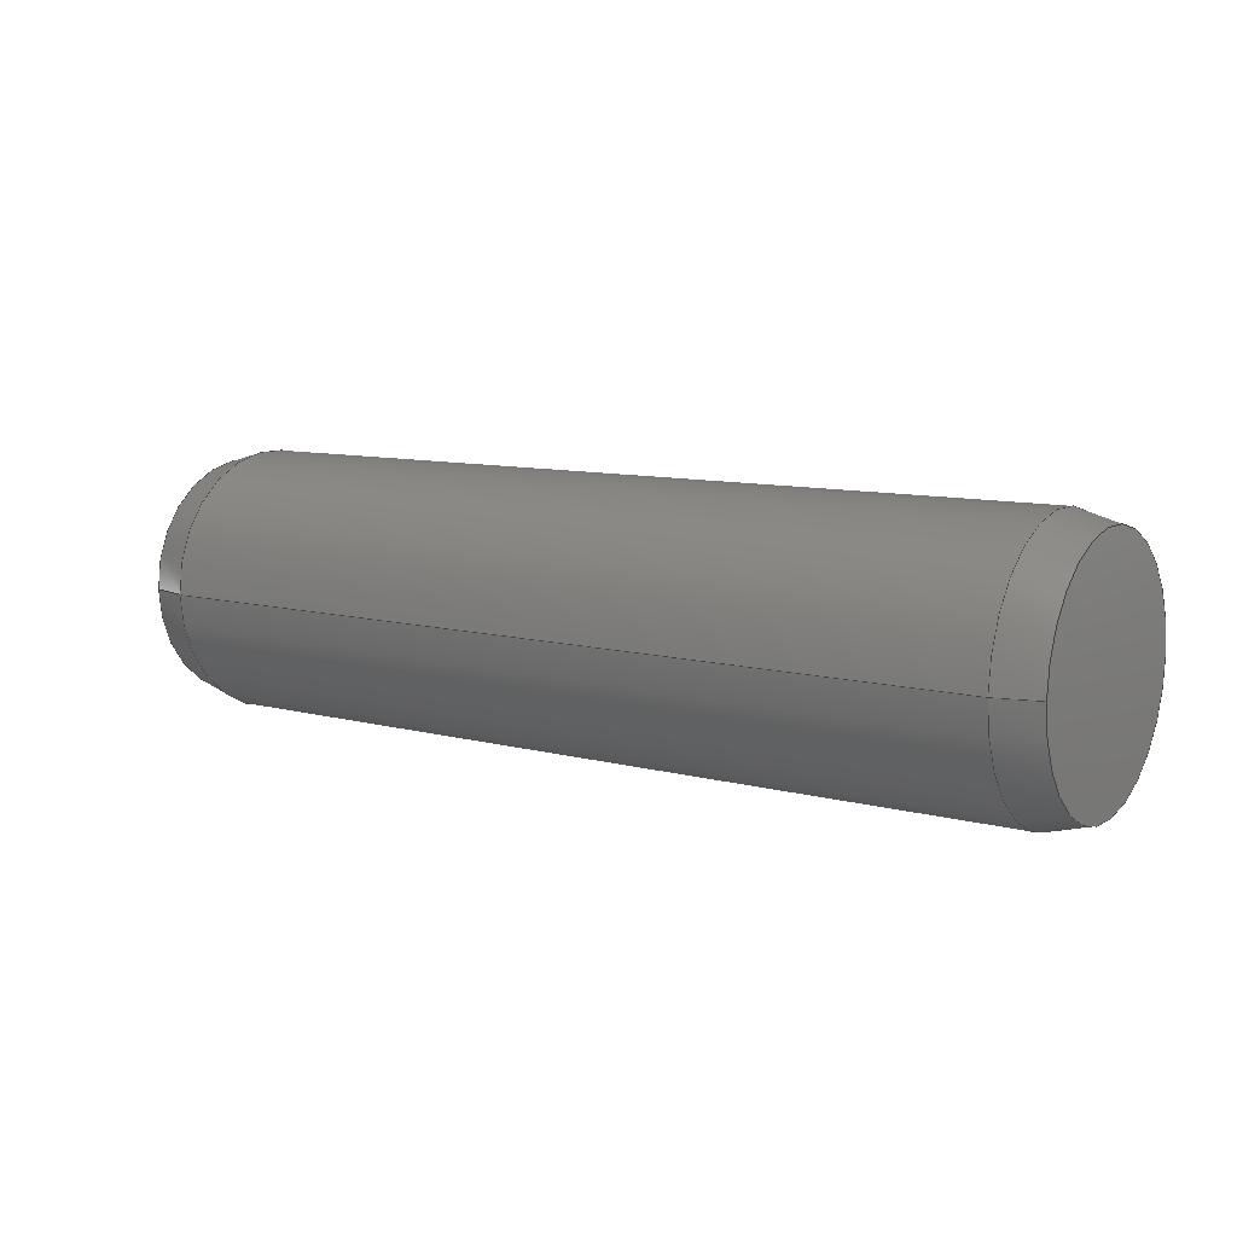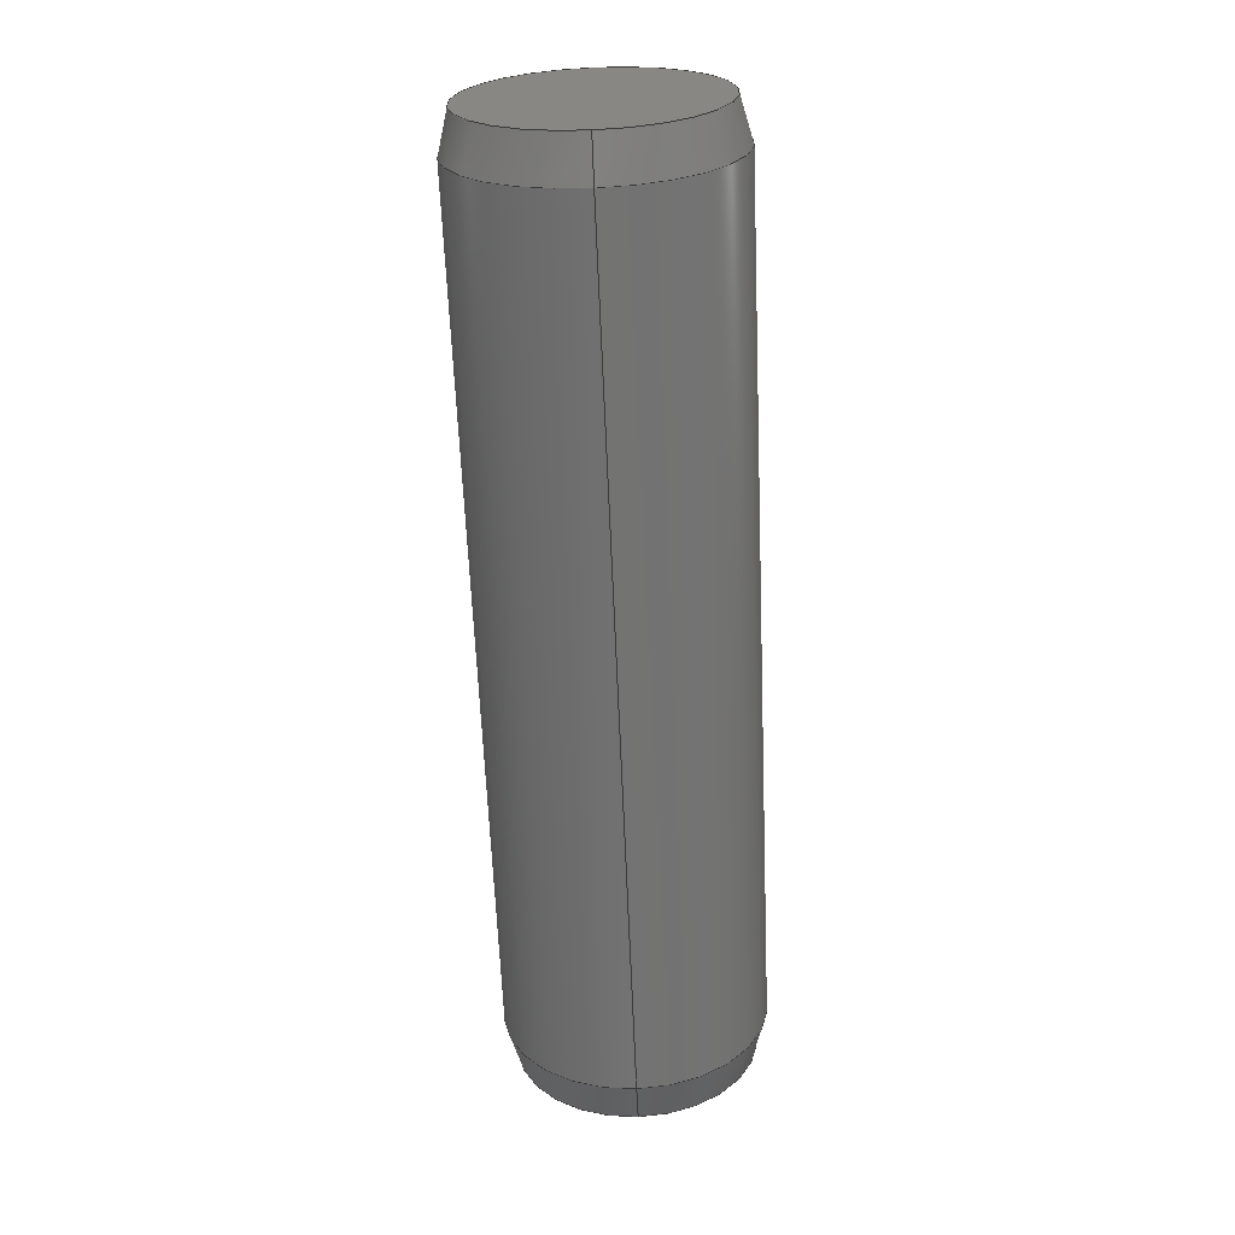
<metadata>
{"format":"step","ext":"step","renderer":"f3d","projection":"perspective","resolution":1024,"background":"white","views":[{"elev":9.6,"azim":-145.0,"up":"+Y"},{"elev":-64.5,"azim":-87.6,"up":"+Z"}]}
</metadata>
<code>
ISO-10303-21;
DATA;
#1 = EDGE_LOOP ( 'NONE', ( #200, #149, #83, #21 ) ) ;
#2 = VECTOR ( 'NONE', #114, 1000 ) ;
#3 = AXIS2_PLACEMENT_3D ( 'NONE', #239, #197, #218 ) ;
#4 = DIRECTION ( 'NONE',  ( 1, 0, 0 ) ) ;
#5 = AXIS2_PLACEMENT_3D ( 'NONE', #271, #253, #189 ) ;
#6 = DESIGN_CONTEXT ( 'detailed design', #166, 'design' ) ;
#7 = AXIS2_PLACEMENT_3D ( 'NONE', #129, #228, #88 ) ;
#8 = CC_DESIGN_PERSON_AND_ORGANIZATION_ASSIGNMENT ( #25, #169, ( #74 ) ) ;
#9 = LINE ( 'NONE', #179, #196 ) ;
#10 = APPROVAL_PERSON_ORGANIZATION ( #264, #48, #128 ) ;
#11 = EDGE_LOOP ( 'NONE', ( #164, #168, #136, #94 ) ) ;
#12 = AXIS2_PLACEMENT_3D ( 'NONE', #233, #69, #236 ) ;
#13 = DIRECTION ( 'NONE',  ( 0, 0, 1 ) ) ;
#14 = PERSON_AND_ORGANIZATION ( #161, #126 ) ;
#15 = LOCAL_TIME ( 7, 32, 45, #140 ) ;
#16 = CALENDAR_DATE ( 2019, 25, 3 ) ;
#17 = DATE_AND_TIME ( #16, #15 ) ;
#18 = PERSON_AND_ORGANIZATION_ROLE ( 'design_supplier' ) ;
#19 = DIRECTION ( 'NONE',  ( 1, 0, 0 ) ) ;
#20 = ADVANCED_FACE ( 'NONE', ( #80 ), #117, .T. ) ;
#21 = ORIENTED_EDGE ( 'NONE', *, *, #82, .F. ) ;
#22 = CARTESIAN_POINT ( 'NONE',  ( 4.1, 0, -1.25 ) ) ;
#23 = AXIS2_PLACEMENT_3D ( 'NONE', #195, #132, #99 ) ;
#24 = MANIFOLD_SOLID_BREP ( 'Extrude3', #142 ) ;
#25 = PERSON_AND_ORGANIZATION ( #161, #126 ) ;
#26 = DIRECTION ( 'NONE',  ( -1, 0, 0 ) ) ;
#27 = ADVANCED_FACE ( 'NONE', ( #138 ), #167, .T. ) ;
#28 = LINE ( 'NONE', #124, #110 ) ;
#29 = DATE_AND_TIME ( #190, #36 ) ;
#30 = AXIS2_PLACEMENT_3D ( 'NONE', #68, #148, #42 ) ;
#31 = APPROVAL_DATE_TIME ( #17, #60 ) ;
#32 = COORDINATED_UNIVERSAL_TIME_OFFSET ( 6, 0, .BEHIND. ) ;
#33 = PERSON_AND_ORGANIZATION ( #161, #126 ) ;
#34 = AXIS2_PLACEMENT_3D ( 'NONE', #171, #41, #212 ) ;
#35 = FACE_OUTER_BOUND ( 'NONE', #180, .T. ) ;
#36 = LOCAL_TIME ( 7, 32, 45, #32 ) ;
#37 = APPROVAL_ROLE ( '' ) ;
#38 = APPROVAL_PERSON_ORGANIZATION ( #14, #60, #87 ) ;
#39 = CC_DESIGN_DATE_AND_TIME_ASSIGNMENT ( #29, #90, ( #141 ) ) ;
#40 = ORIENTED_EDGE ( 'NONE', *, *, #235, .F. ) ;
#41 = DIRECTION ( 'NONE',  ( -1, 0, 0 ) ) ;
#42 = DIRECTION ( 'NONE',  ( 0, 0, -1 ) ) ;
#43 = EDGE_CURVE ( 'NONE', #64, #227, #9, .T. ) ;
#44 = PRODUCT_DEFINITION_SHAPE ( 'NONE', 'NONE',  #141 ) ;
#45 = CARTESIAN_POINT ( 'NONE',  ( -4.1, 1.531e-16, 1.25 ) ) ;
#46 = DIRECTION ( 'NONE',  ( -0.9659, -3.17e-17, 0.2588 ) ) ;
#47 = LOCAL_TIME ( 7, 32, 45, #162 ) ;
#48 = APPROVAL ( #122, 'UNSPECIFIED' ) ;
#49 = DATE_AND_TIME ( #215, #224 ) ;
#50 = DIRECTION ( 'NONE',  ( 0.9659, -3.17e-17, -0.2588 ) ) ;
#51 = CARTESIAN_POINT ( 'NONE',  ( -4.1, 0, 0 ) ) ;
#52 = ORIENTED_EDGE ( 'NONE', *, *, #238, .F. ) ;
#53 =( GEOMETRIC_REPRESENTATION_CONTEXT ( 3 ) GLOBAL_UNCERTAINTY_ASSIGNED_CONTEXT ( ( #198 ) ) GLOBAL_UNIT_ASSIGNED_CONTEXT ( ( #144, #269, #120 ) ) REPRESENTATION_CONTEXT ( 'NONE', 'WORKASPACE' ) );
#54 = AXIS2_PLACEMENT_3D ( 'NONE', #51, #256, #152 ) ;
#55 = CARTESIAN_POINT ( 'NONE',  ( -4.5, 0, 0 ) ) ;
#56 = CARTESIAN_POINT ( 'NONE',  ( -4.5, 0, 1.143 ) ) ;
#57 = EDGE_CURVE ( 'NONE', #63, #130, #255, .T. ) ;
#58 = AXIS2_PLACEMENT_3D ( 'NONE', #147, #13, #209 ) ;
#59 = AXIS2_PLACEMENT_3D ( 'NONE', #151, #108, #216 ) ;
#60 = APPROVAL ( #123, 'UNSPECIFIED' ) ;
#61 = ORIENTED_EDGE ( 'NONE', *, *, #226, .F. ) ;
#62 = ADVANCED_FACE ( 'NONE', ( #185 ), #146, .T. ) ;
#63 = VERTEX_POINT ( 'NONE', #177 ) ;
#64 = VERTEX_POINT ( 'NONE', #45 ) ;
#65 = EDGE_CURVE ( 'NONE', #71, #63, #229, .T. ) ;
#66 = VERTEX_POINT ( 'NONE', #217 ) ;
#67 = AXIS2_PLACEMENT_3D ( 'NONE', #111, #175, #97 ) ;
#68 = CARTESIAN_POINT ( 'NONE',  ( 4.5, 0, 0 ) ) ;
#69 = DIRECTION ( 'NONE',  ( -1, -0, -0 ) ) ;
#70 = PERSON_AND_ORGANIZATION_ROLE ( 'creator' ) ;
#71 = VERTEX_POINT ( 'NONE', #56 ) ;
#72 = AXIS2_PLACEMENT_3D ( 'NONE', #242, #193, #107 ) ;
#73 = CARTESIAN_POINT ( 'NONE',  ( -4.1, 0, 0 ) ) ;
#74 = PRODUCT ( '91585A353', '91585A353', '', ( #231 ) ) ;
#75 = DIRECTION ( 'NONE',  ( 1, 0, 0 ) ) ;
#76 = EDGE_CURVE ( 'NONE', #159, #227, #181, .T. ) ;
#77 = PRODUCT_DEFINITION_FORMATION_WITH_SPECIFIED_SOURCE ( 'ANY', '', #74, .NOT_KNOWN. ) ;
#78 = PLANE ( 'NONE',  #207 ) ;
#79 = CARTESIAN_POINT ( 'NONE',  ( 4.1, 0, 0 ) ) ;
#80 = FACE_OUTER_BOUND ( 'NONE', #172, .T. ) ;
#81 = ORIENTED_EDGE ( 'NONE', *, *, #272, .T. ) ;
#82 = EDGE_CURVE ( 'NONE', #66, #159, #240, .T. ) ;
#83 = ORIENTED_EDGE ( 'NONE', *, *, #102, .T. ) ;
#84 = CIRCLE ( 'NONE', #7, 1.143 ) ;
#85 = CC_DESIGN_PERSON_AND_ORGANIZATION_ASSIGNMENT ( #155, #250, ( #77 ) ) ;
#86 = COORDINATED_UNIVERSAL_TIME_OFFSET ( 6, 0, .BEHIND. ) ;
#87 = APPROVAL_ROLE ( '' ) ;
#88 = DIRECTION ( 'NONE',  ( 0, 0, -1 ) ) ;
#89 = CARTESIAN_POINT ( 'NONE',  ( 4.1, 1.531e-16, 1.25 ) ) ;
#90 = DATE_TIME_ROLE ( 'creation_date' ) ;
#91 = SECURITY_CLASSIFICATION_LEVEL ( 'unclassified' ) ;
#92 = ADVANCED_FACE ( 'NONE', ( #93 ), #244, .T. ) ;
#93 = FACE_OUTER_BOUND ( 'NONE', #133, .T. ) ;
#94 = ORIENTED_EDGE ( 'NONE', *, *, #102, .F. ) ;
#95 = CC_DESIGN_APPROVAL ( #257, ( #273 ) ) ;
#96 = DIRECTION ( 'NONE',  ( 0, 0, -1 ) ) ;
#97 = DIRECTION ( 'NONE',  ( 0, 0, -1 ) ) ;
#98 = ORIENTED_EDGE ( 'NONE', *, *, #76, .F. ) ;
#99 = DIRECTION ( 'NONE',  ( 0, 0, -1 ) ) ;
#100 = EDGE_CURVE ( 'NONE', #130, #64, #241, .T. ) ;
#101 = APPROVAL_DATE_TIME ( #49, #48 ) ;
#102 = EDGE_CURVE ( 'NONE', #227, #159, #223, .T. ) ;
#103 = CC_DESIGN_APPROVAL ( #48, ( #77 ) ) ;
#104 = APPLICATION_PROTOCOL_DEFINITION ( 'international standard', 'config_control_design', 1994, #166 ) ;
#105 = APPROVAL_STATUS ( 'not_yet_approved' ) ;
#106 = VECTOR ( 'NONE', #46, 1000 ) ;
#107 = DIRECTION ( 'NONE',  ( 0, 0, 1 ) ) ;
#108 = DIRECTION ( 'NONE',  ( -1, -0, -0 ) ) ;
#109 = CONICAL_SURFACE ( 'NONE', #221, 1.25, 0.2618 ) ;
#110 = VECTOR ( 'NONE', #19, 1000 ) ;
#111 = CARTESIAN_POINT ( 'NONE',  ( 4.1, 0, 0 ) ) ;
#112 = CC_DESIGN_PERSON_AND_ORGANIZATION_ASSIGNMENT ( #204, #18, ( #77 ) ) ;
#113 = CALENDAR_DATE ( 2019, 25, 3 ) ;
#114 = DIRECTION ( 'NONE',  ( -0.9659, 0, -0.2588 ) ) ;
#115 = AXIS2_PLACEMENT_3D ( 'NONE', #79, #4, #96 ) ;
#116 = ADVANCED_FACE ( 'NONE', ( #183 ), #78, .T. ) ;
#117 = CONICAL_SURFACE ( 'NONE', #59, 1.25, 0.2618 ) ;
#118 = ORIENTED_EDGE ( 'NONE', *, *, #100, .T. ) ;
#119 = CONICAL_SURFACE ( 'NONE', #12, 1.25, 0.2618 ) ;
#120 =( NAMED_UNIT ( * ) SI_UNIT ( $, .STERADIAN. ) SOLID_ANGLE_UNIT ( ) );
#121 = LINE ( 'NONE', #192, #125 ) ;
#122 = APPROVAL_STATUS ( 'not_yet_approved' ) ;
#123 = APPROVAL_STATUS ( 'not_yet_approved' ) ;
#124 = CARTESIAN_POINT ( 'NONE',  ( -4.1, 0, -1.25 ) ) ;
#125 = VECTOR ( 'NONE', #191, 1000 ) ;
#126 = ORGANIZATION ( 'UNSPECIFIED', 'UNSPECIFIED', '' ) ;
#127 = EDGE_LOOP ( 'NONE', ( #182, #81 ) ) ;
#128 = APPROVAL_ROLE ( '' ) ;
#129 = CARTESIAN_POINT ( 'NONE',  ( 4.5, 0, 0 ) ) ;
#130 = VERTEX_POINT ( 'NONE', #154 ) ;
#131 = DIRECTION ( 'NONE',  ( 0, 0, -1 ) ) ;
#132 = DIRECTION ( 'NONE',  ( 1, 0, 0 ) ) ;
#133 = EDGE_LOOP ( 'NONE', ( #210, #134 ) ) ;
#134 = ORIENTED_EDGE ( 'NONE', *, *, #226, .T. ) ;
#135 = SHAPE_DEFINITION_REPRESENTATION ( #44, #234 ) ;
#136 = ORIENTED_EDGE ( 'NONE', *, *, #238, .T. ) ;
#137 = APPROVAL_PERSON_ORGANIZATION ( #178, #257, #37 ) ;
#138 = FACE_OUTER_BOUND ( 'NONE', #160, .T. ) ;
#139 = LINE ( 'NONE', #156, #106 ) ;
#140 = COORDINATED_UNIVERSAL_TIME_OFFSET ( 6, 0, .BEHIND. ) ;
#141 = PRODUCT_DEFINITION ( 'UNKNOWN', '', #77, #6 ) ;
#142 = CLOSED_SHELL ( 'NONE', ( #27, #222, #176, #62, #20, #116, #158, #92 ) ) ;
#143 = ORIENTED_EDGE ( 'NONE', *, *, #235, .T. ) ;
#144 =( LENGTH_UNIT ( ) NAMED_UNIT ( * ) SI_UNIT ( .MILLI., .METRE. ) );
#145 = ORIENTED_EDGE ( 'NONE', *, *, #270, .F. ) ;
#146 = CYLINDRICAL_SURFACE ( 'NONE', #23, 1.25 ) ;
#147 = CARTESIAN_POINT ( 'NONE',  ( 0, 0, 0 ) ) ;
#148 = DIRECTION ( 'NONE',  ( 1, 0, 0 ) ) ;
#149 = ORIENTED_EDGE ( 'NONE', *, *, #194, .T. ) ;
#150 = CIRCLE ( 'NONE', #5, 1.25 ) ;
#151 = CARTESIAN_POINT ( 'NONE',  ( 4.1, 0, 0 ) ) ;
#152 = DIRECTION ( 'NONE',  ( 0, 0, 1 ) ) ;
#153 = CARTESIAN_POINT ( 'NONE',  ( 4.1, 0, -1.25 ) ) ;
#154 = CARTESIAN_POINT ( 'NONE',  ( -4.1, 0, -1.25 ) ) ;
#155 = PERSON_AND_ORGANIZATION ( #161, #126 ) ;
#156 = CARTESIAN_POINT ( 'NONE',  ( 4.1, -1.531e-16, 1.25 ) ) ;
#157 = CC_DESIGN_APPROVAL ( #60, ( #141 ) ) ;
#158 = ADVANCED_FACE ( 'NONE', ( #170 ), #109, .T. ) ;
#159 = VERTEX_POINT ( 'NONE', #22 ) ;
#160 = EDGE_LOOP ( 'NONE', ( #61, #173, #118, #145 ) ) ;
#161 = PERSON ( 'UNSPECIFIED', 'UNSPECIFIED', 'UNSPECIFIED', ('UNSPECIFIED'), ('UNSPECIFIED'), ('UNSPECIFIED') ) ;
#162 = COORDINATED_UNIVERSAL_TIME_OFFSET ( 6, 0, .BEHIND. ) ;
#163 = ORIENTED_EDGE ( 'NONE', *, *, #43, .T. ) ;
#164 = ORIENTED_EDGE ( 'NONE', *, *, #43, .F. ) ;
#165 = ORIENTED_EDGE ( 'NONE', *, *, #57, .F. ) ;
#166 = APPLICATION_CONTEXT ( 'configuration controlled 3d designs of mechanical parts and assemblies' ) ;
#167 = CONICAL_SURFACE ( 'NONE', #72, 1.25, 0.2618 ) ;
#168 = ORIENTED_EDGE ( 'NONE', *, *, #100, .F. ) ;
#169 = PERSON_AND_ORGANIZATION_ROLE ( 'design_owner' ) ;
#170 = FACE_OUTER_BOUND ( 'NONE', #275, .T. ) ;
#171 = CARTESIAN_POINT ( 'NONE',  ( -4.5, 0, 0 ) ) ;
#172 = EDGE_LOOP ( 'NONE', ( #249, #267, #184, #265 ) ) ;
#173 = ORIENTED_EDGE ( 'NONE', *, *, #57, .T. ) ;
#174 = CARTESIAN_POINT ( 'NONE',  ( 4.5, 0, 0 ) ) ;
#175 = DIRECTION ( 'NONE',  ( 1, 0, 0 ) ) ;
#176 = ADVANCED_FACE ( 'NONE', ( #35 ), #201, .T. ) ;
#177 = CARTESIAN_POINT ( 'NONE',  ( -4.5, -1.465e-16, -1.143 ) ) ;
#178 = PERSON_AND_ORGANIZATION ( #161, #126 ) ;
#179 = CARTESIAN_POINT ( 'NONE',  ( -4.1, 1.531e-16, 1.25 ) ) ;
#180 = EDGE_LOOP ( 'NONE', ( #40, #163, #98, #52 ) ) ;
#181 = CIRCLE ( 'NONE', #67, 1.25 ) ;
#182 = ORIENTED_EDGE ( 'NONE', *, *, #266, .T. ) ;
#183 = FACE_OUTER_BOUND ( 'NONE', #127, .T. ) ;
#184 = ORIENTED_EDGE ( 'NONE', *, *, #82, .T. ) ;
#185 = FACE_OUTER_BOUND ( 'NONE', #11, .T. ) ;
#186 = CC_DESIGN_PERSON_AND_ORGANIZATION_ASSIGNMENT ( #33, #70, ( #141 ) ) ;
#187 = COORDINATED_UNIVERSAL_TIME_OFFSET ( 6, 0, .BEHIND. ) ;
#188 = CALENDAR_DATE ( 2019, 25, 3 ) ;
#189 = DIRECTION ( 'NONE',  ( 0, 0, 1 ) ) ;
#190 = CALENDAR_DATE ( 2019, 25, 3 ) ;
#191 = DIRECTION ( 'NONE',  ( 0.9659, 0, 0.2588 ) ) ;
#192 = CARTESIAN_POINT ( 'NONE',  ( -4.1, 0, 1.25 ) ) ;
#193 = DIRECTION ( 'NONE',  ( 1, -0, -0 ) ) ;
#194 = EDGE_CURVE ( 'NONE', #202, #227, #139, .T. ) ;
#195 = CARTESIAN_POINT ( 'NONE',  ( -4.1, 0, 0 ) ) ;
#196 = VECTOR ( 'NONE', #243, 1000 ) ;
#197 = DIRECTION ( 'NONE',  ( 1, 0, 0 ) ) ;
#198 = UNCERTAINTY_MEASURE_WITH_UNIT (LENGTH_MEASURE( 1e-05 ), #144, 'distance_accuracy_value', 'NONE');
#199 = CARTESIAN_POINT ( 'NONE',  ( 4.5, -1.465e-16, 1.143 ) ) ;
#200 = ORIENTED_EDGE ( 'NONE', *, *, #272, .F. ) ;
#201 = CYLINDRICAL_SURFACE ( 'NONE', #3, 1.25 ) ;
#202 = VERTEX_POINT ( 'NONE', #199 ) ;
#203 = APPROVAL_DATE_TIME ( #263, #257 ) ;
#204 = PERSON_AND_ORGANIZATION ( #161, #126 ) ;
#205 = ORIENTED_EDGE ( 'NONE', *, *, #65, .F. ) ;
#206 = CIRCLE ( 'NONE', #34, 1.143 ) ;
#207 = AXIS2_PLACEMENT_3D ( 'NONE', #174, #75, #131 ) ;
#208 = CC_DESIGN_PERSON_AND_ORGANIZATION_ASSIGNMENT ( #219, #251, ( #273 ) ) ;
#209 = DIRECTION ( 'NONE',  ( 1, 0, 0 ) ) ;
#210 = ORIENTED_EDGE ( 'NONE', *, *, #65, .T. ) ;
#211 = CIRCLE ( 'NONE', #30, 1.143 ) ;
#212 = DIRECTION ( 'NONE',  ( 0, 0, 1 ) ) ;
#213 = APPLICATION_PROTOCOL_DEFINITION ( 'international standard', 'config_control_design', 1994, #254 ) ;
#214 = CARTESIAN_POINT ( 'NONE',  ( -4.1, -1.531e-16, -1.25 ) ) ;
#215 = CALENDAR_DATE ( 2019, 25, 3 ) ;
#216 = DIRECTION ( 'NONE',  ( 0, 0, -1 ) ) ;
#217 = CARTESIAN_POINT ( 'NONE',  ( 4.5, 0, -1.143 ) ) ;
#218 = DIRECTION ( 'NONE',  ( 0, 0, -1 ) ) ;
#219 = PERSON_AND_ORGANIZATION ( #161, #126 ) ;
#220 = DIRECTION ( 'NONE',  ( 1, -0, -0 ) ) ;
#221 = AXIS2_PLACEMENT_3D ( 'NONE', #73, #220, #260 ) ;
#222 = ADVANCED_FACE ( 'NONE', ( #232 ), #119, .T. ) ;
#223 = CIRCLE ( 'NONE', #115, 1.25 ) ;
#224 = LOCAL_TIME ( 7, 32, 45, #86 ) ;
#225 = VECTOR ( 'NONE', #50, 1000 ) ;
#226 = EDGE_CURVE ( 'NONE', #63, #71, #206, .T. ) ;
#227 = VERTEX_POINT ( 'NONE', #89 ) ;
#228 = DIRECTION ( 'NONE',  ( 1, 0, 0 ) ) ;
#229 = CIRCLE ( 'NONE', #246, 1.143 ) ;
#230 = PRODUCT_RELATED_PRODUCT_CATEGORY ( 'detail', '', ( #74 ) ) ;
#231 = MECHANICAL_CONTEXT ( 'NONE', #254, 'mechanical' ) ;
#232 = FACE_OUTER_BOUND ( 'NONE', #1, .T. ) ;
#233 = CARTESIAN_POINT ( 'NONE',  ( 4.1, 0, 0 ) ) ;
#234 = ADVANCED_BREP_SHAPE_REPRESENTATION ( '91585A353', ( #24, #58 ), #53 ) ;
#235 = EDGE_CURVE ( 'NONE', #64, #130, #150, .T. ) ;
#236 = DIRECTION ( 'NONE',  ( 0, 0, -1 ) ) ;
#237 = DIRECTION ( 'NONE',  ( 0, 0, 1 ) ) ;
#238 = EDGE_CURVE ( 'NONE', #130, #159, #28, .T. ) ;
#239 = CARTESIAN_POINT ( 'NONE',  ( -4.1, 0, 0 ) ) ;
#240 = LINE ( 'NONE', #153, #2 ) ;
#241 = CIRCLE ( 'NONE', #54, 1.25 ) ;
#242 = CARTESIAN_POINT ( 'NONE',  ( -4.1, 0, 0 ) ) ;
#243 = DIRECTION ( 'NONE',  ( 1, 0, 0 ) ) ;
#244 = PLANE ( 'NONE',  #248 ) ;
#245 = CARTESIAN_POINT ( 'NONE',  ( -4.5, 0, 0 ) ) ;
#246 = AXIS2_PLACEMENT_3D ( 'NONE', #55, #26, #258 ) ;
#247 = CC_DESIGN_SECURITY_CLASSIFICATION ( #273, ( #77 ) ) ;
#248 = AXIS2_PLACEMENT_3D ( 'NONE', #245, #262, #237 ) ;
#249 = ORIENTED_EDGE ( 'NONE', *, *, #194, .F. ) ;
#250 = PERSON_AND_ORGANIZATION_ROLE ( 'creator' ) ;
#251 = PERSON_AND_ORGANIZATION_ROLE ( 'classification_officer' ) ;
#252 = LOCAL_TIME ( 7, 32, 45, #187 ) ;
#253 = DIRECTION ( 'NONE',  ( -1, 0, 0 ) ) ;
#254 = APPLICATION_CONTEXT ( 'configuration controlled 3d designs of mechanical parts and assemblies' ) ;
#255 = LINE ( 'NONE', #214, #225 ) ;
#256 = DIRECTION ( 'NONE',  ( -1, 0, 0 ) ) ;
#257 = APPROVAL ( #105, 'UNSPECIFIED' ) ;
#258 = DIRECTION ( 'NONE',  ( 0, 0, 1 ) ) ;
#259 = ORIENTED_EDGE ( 'NONE', *, *, #270, .T. ) ;
#260 = DIRECTION ( 'NONE',  ( 0, 0, 1 ) ) ;
#261 = CC_DESIGN_DATE_AND_TIME_ASSIGNMENT ( #268, #274, ( #273 ) ) ;
#262 = DIRECTION ( 'NONE',  ( -1, 0, 0 ) ) ;
#263 = DATE_AND_TIME ( #188, #47 ) ;
#264 = PERSON_AND_ORGANIZATION ( #161, #126 ) ;
#265 = ORIENTED_EDGE ( 'NONE', *, *, #76, .T. ) ;
#266 = EDGE_CURVE ( 'NONE', #66, #202, #84, .T. ) ;
#267 = ORIENTED_EDGE ( 'NONE', *, *, #266, .F. ) ;
#268 = DATE_AND_TIME ( #113, #252 ) ;
#269 =( NAMED_UNIT ( * ) PLANE_ANGLE_UNIT ( ) SI_UNIT ( $, .RADIAN. ) );
#270 = EDGE_CURVE ( 'NONE', #71, #64, #121, .T. ) ;
#271 = CARTESIAN_POINT ( 'NONE',  ( -4.1, 0, 0 ) ) ;
#272 = EDGE_CURVE ( 'NONE', #202, #66, #211, .T. ) ;
#273 = SECURITY_CLASSIFICATION ( '', '', #91 ) ;
#274 = DATE_TIME_ROLE ( 'classification_date' ) ;
#275 = EDGE_LOOP ( 'NONE', ( #165, #205, #259, #143 ) ) ;
ENDSEC;
END-ISO-10303-21;

</code>
